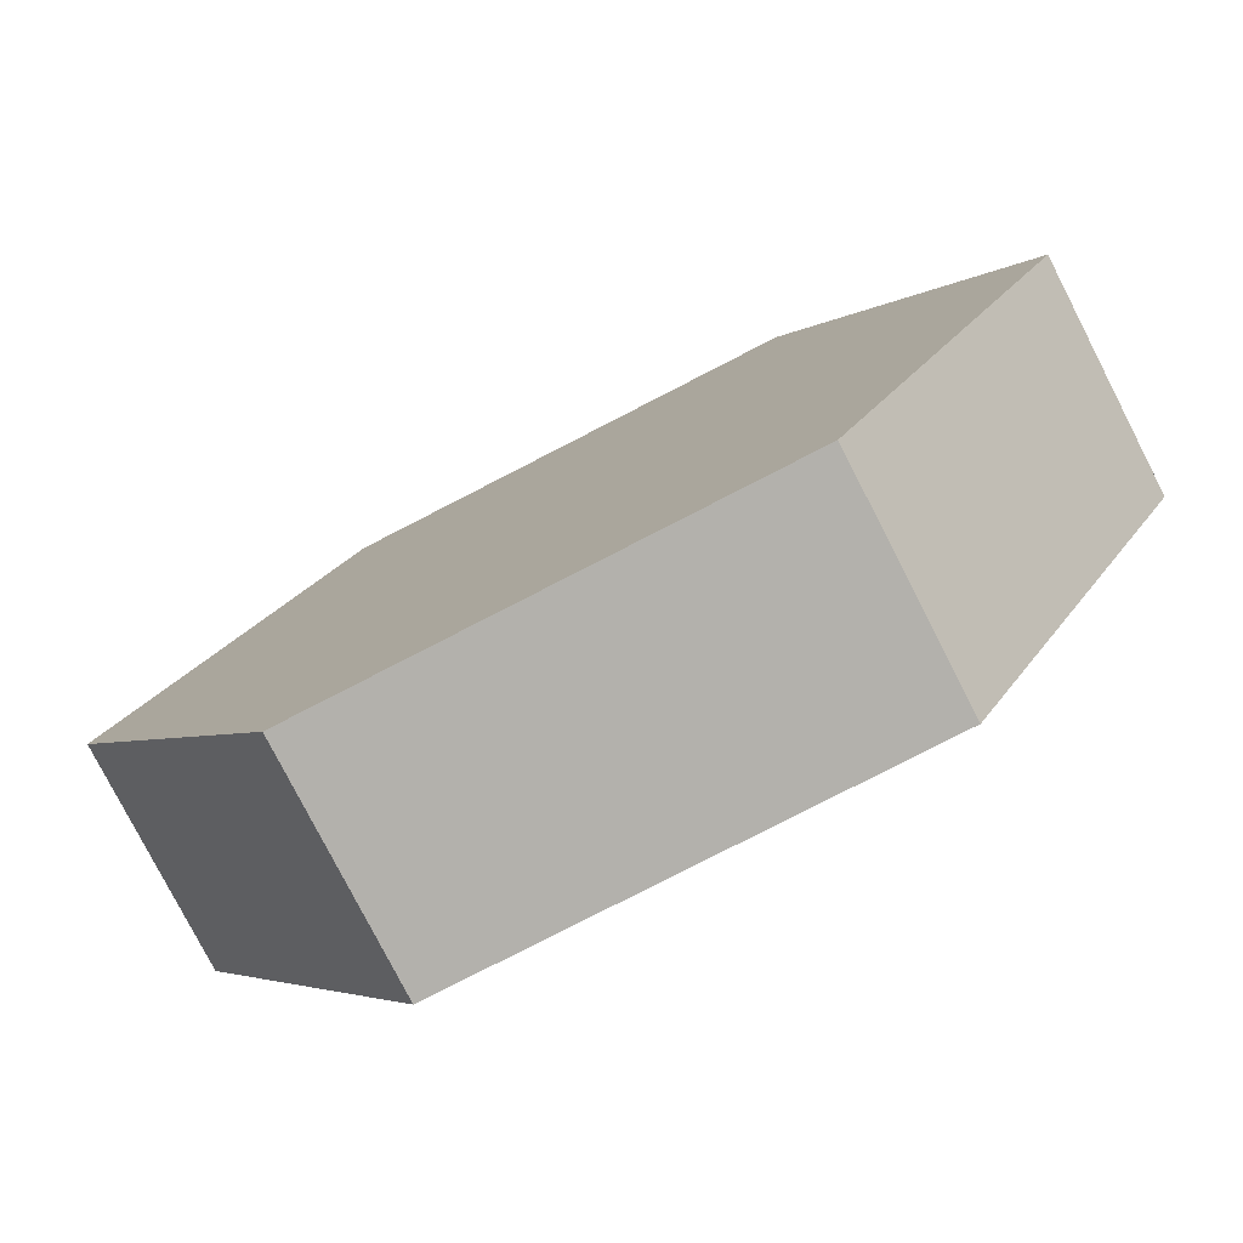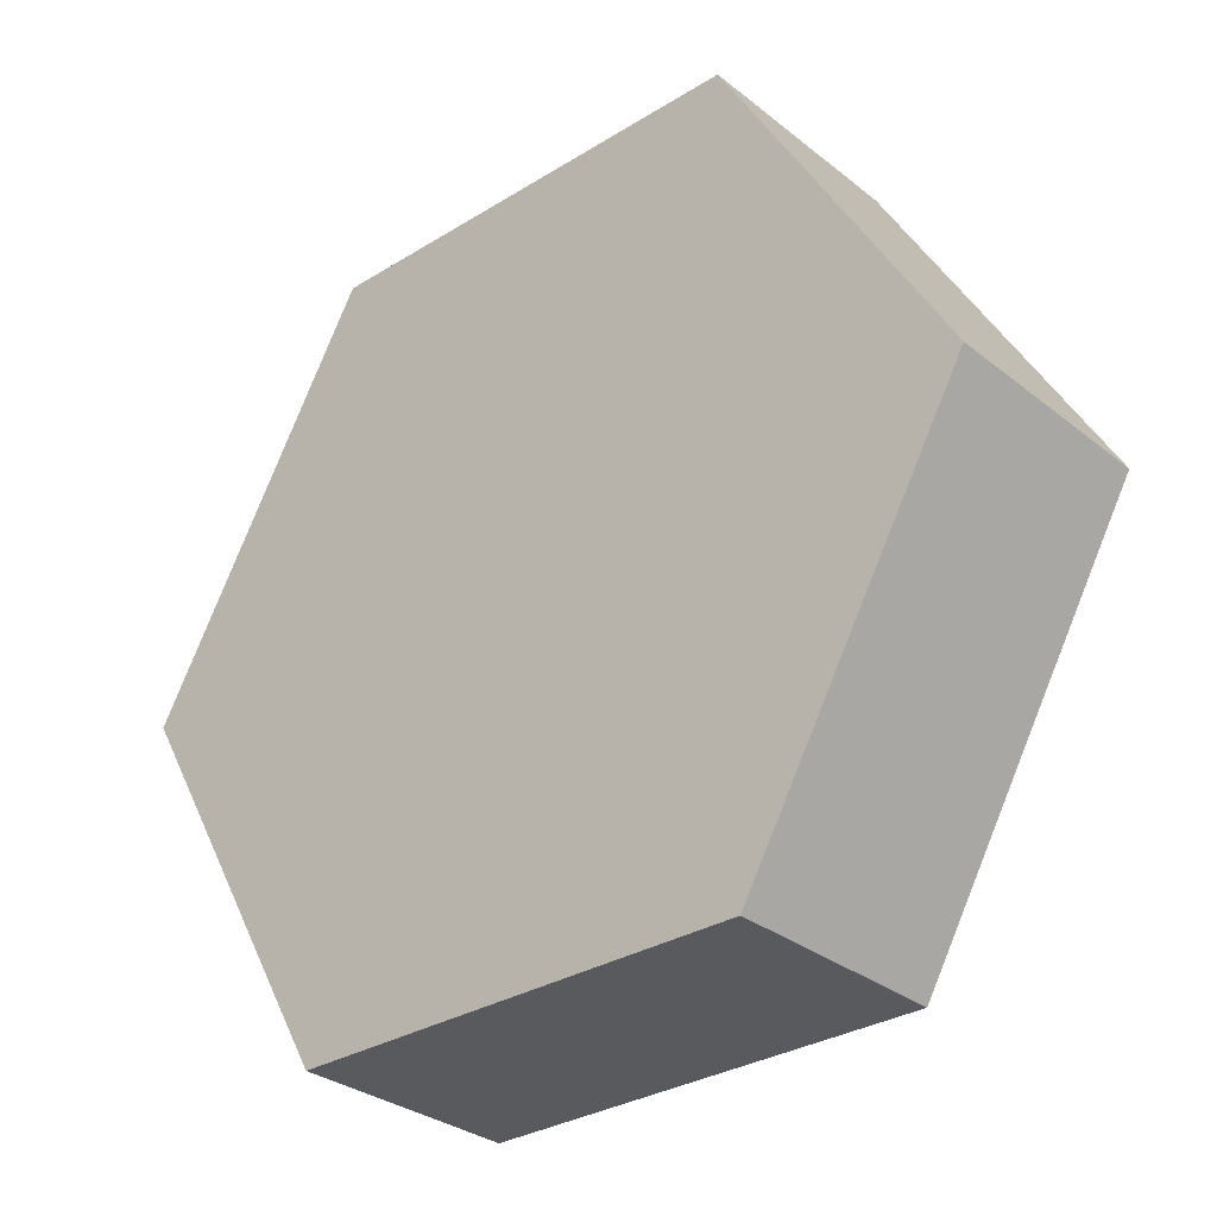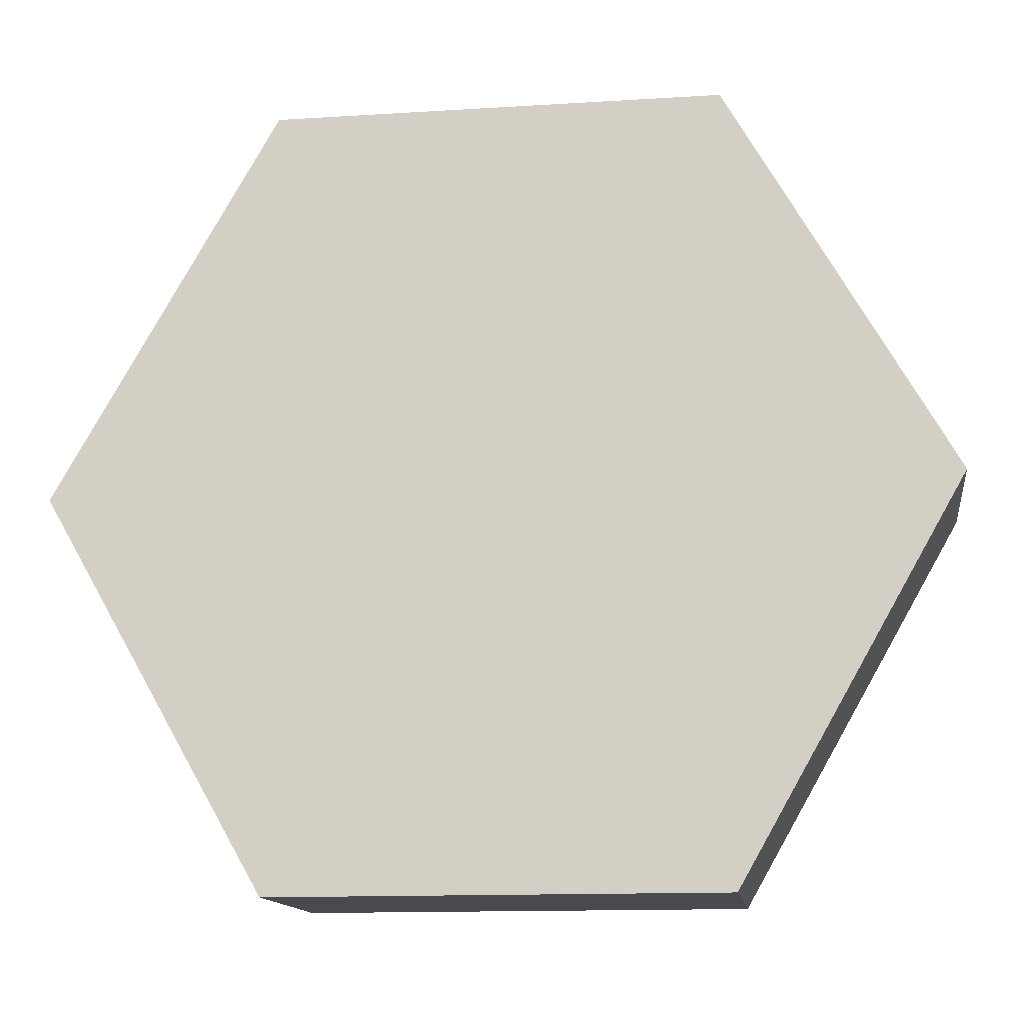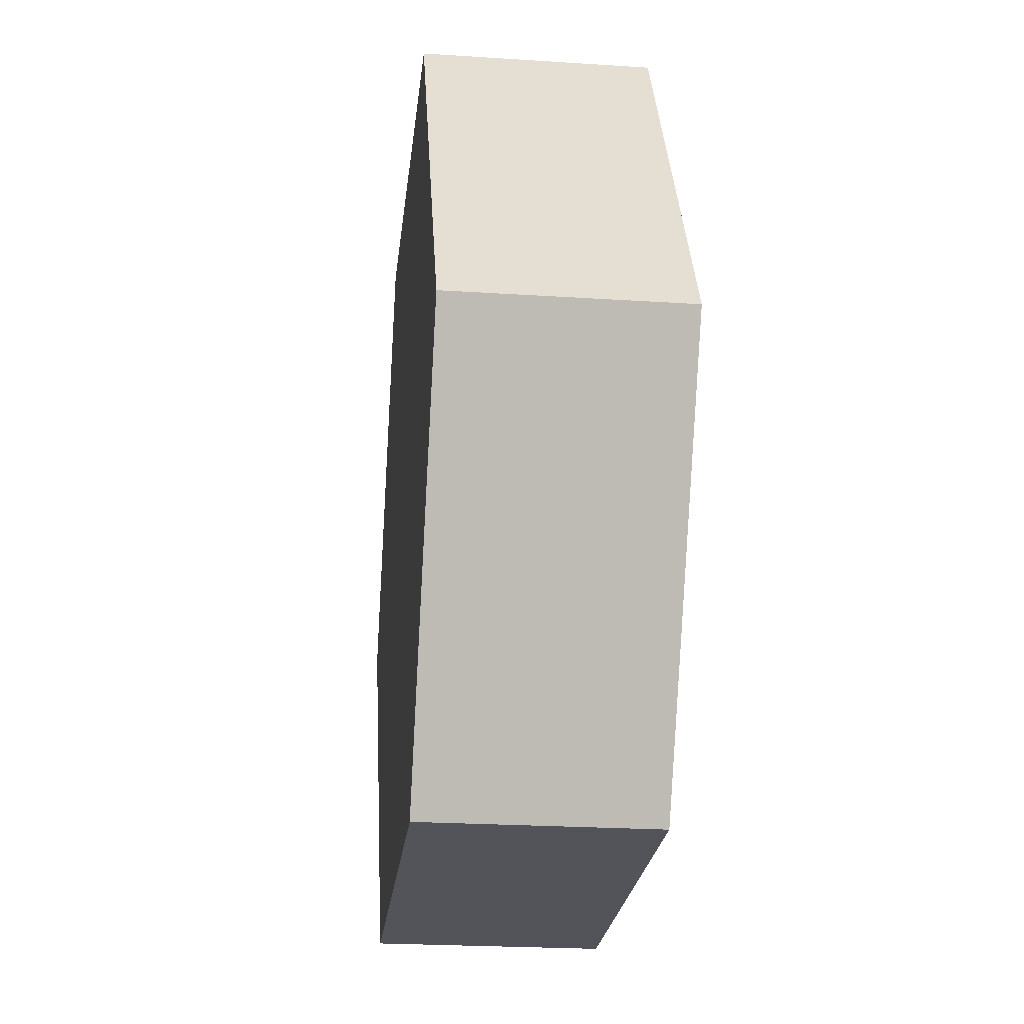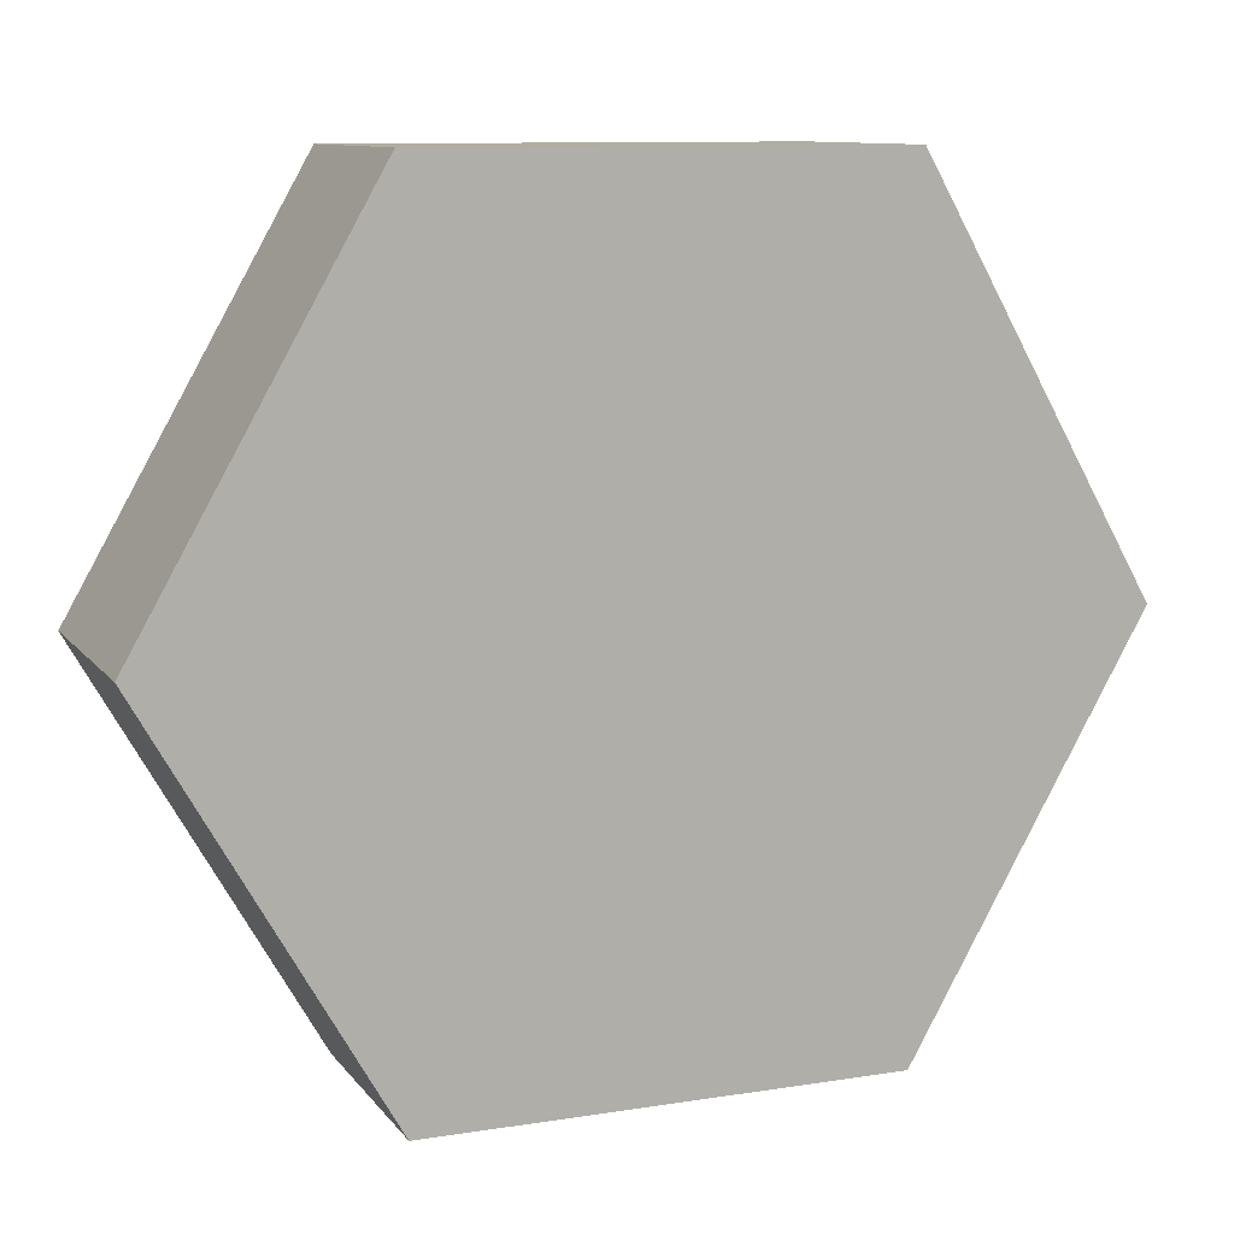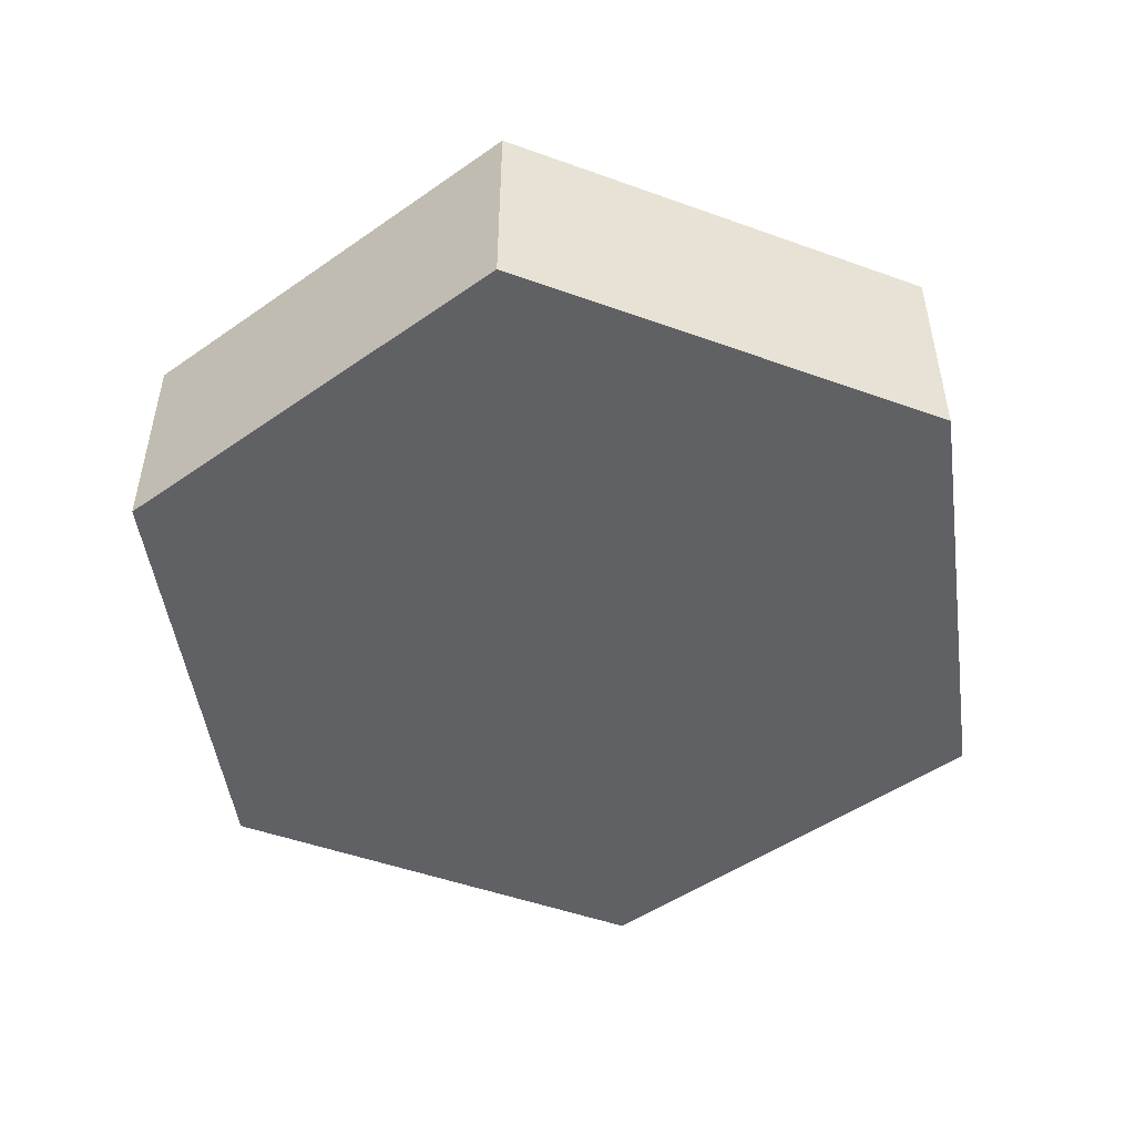
<metadata>
{"format":"obj","ext":"obj","renderer":"f3d","projection":"perspective","resolution":1024,"background":"white","views":[{"elev":-79.1,"azim":27.2,"up":"+Y"},{"elev":-30.9,"azim":41.6,"up":"+Y"},{"elev":-13.6,"azim":-172.0,"up":"+Y"},{"elev":-23.8,"azim":83.8,"up":"+Y"},{"elev":10.4,"azim":158.2,"up":"+Y"},{"elev":-49.3,"azim":98.0,"up":"+Z"}]}
</metadata>
<code>
v -20 35 -30
v 20 35 -30
v 40 0 -30
v 20 -35 -30
v -20 -35 -30
v -40 0 -30
v -20 35 -10
v 20 35 -10
v 40 0 -10
v 20 -35 -10
v -20 -35 -10
v -40 0 -10
f 6 5 4 3 2 1
f 7 8 9 10 11 12
f 1 2 8 7
f 2 3 9 8
f 3 4 10 9
f 4 5 11 10
f 5 6 12 11
f 6 1 7 12

</code>
